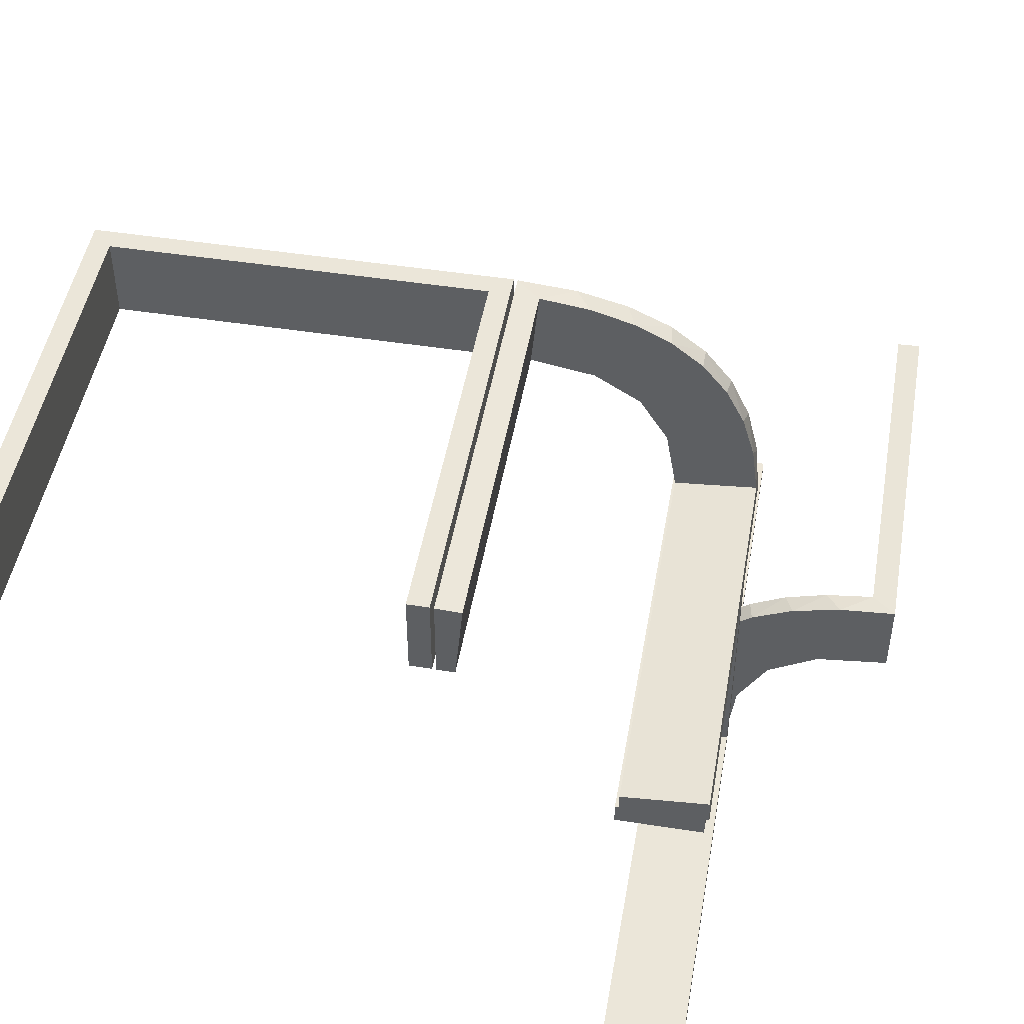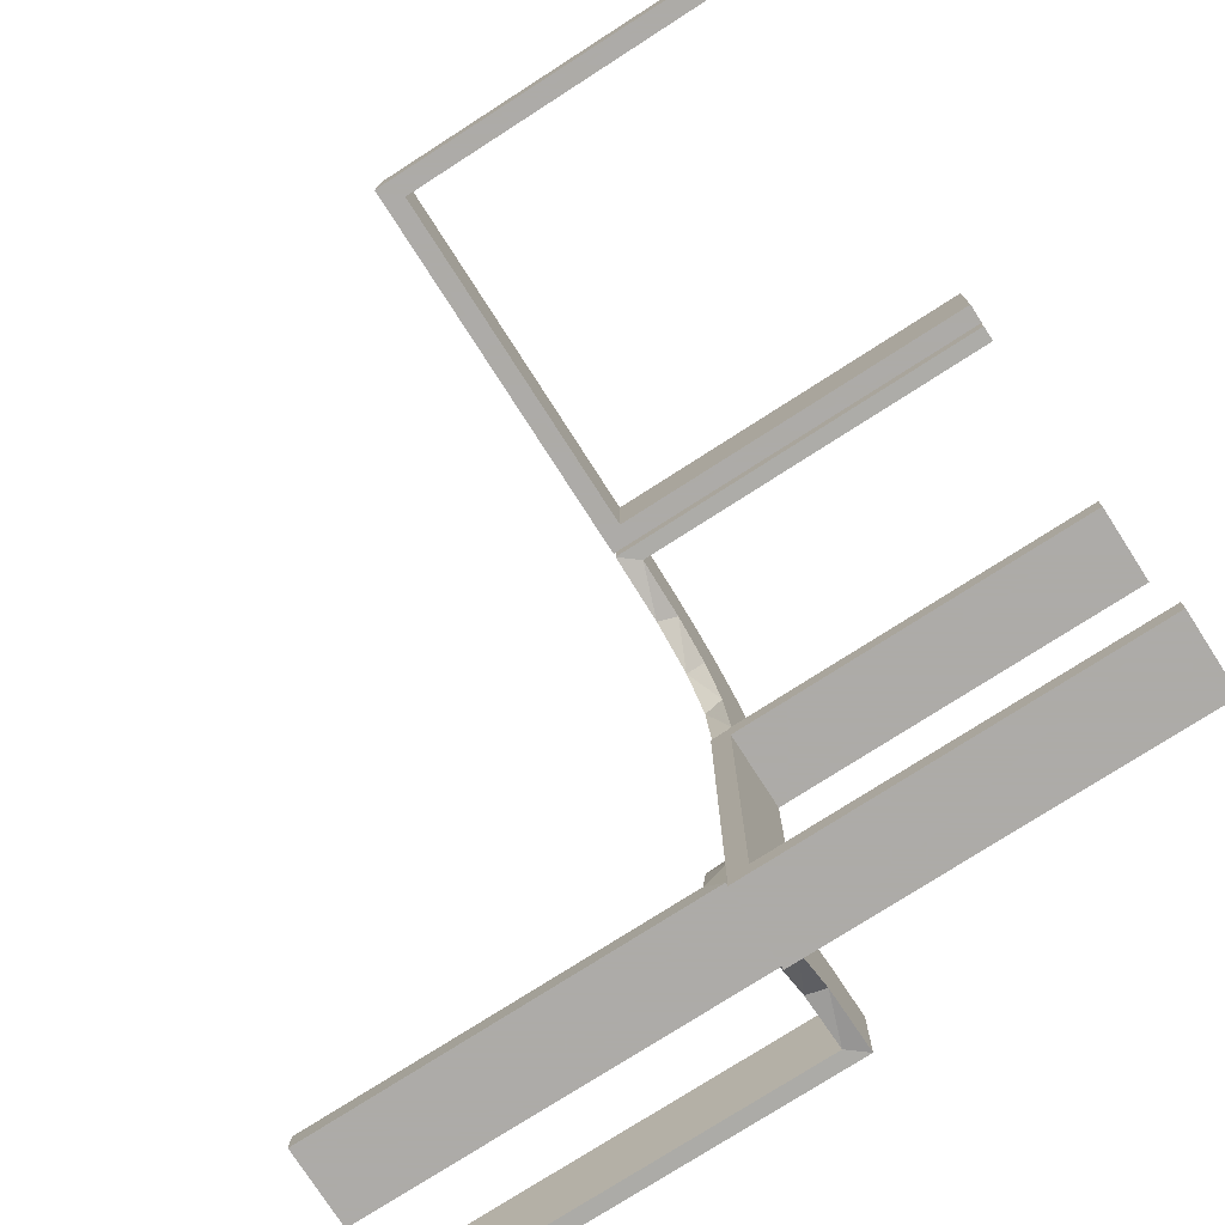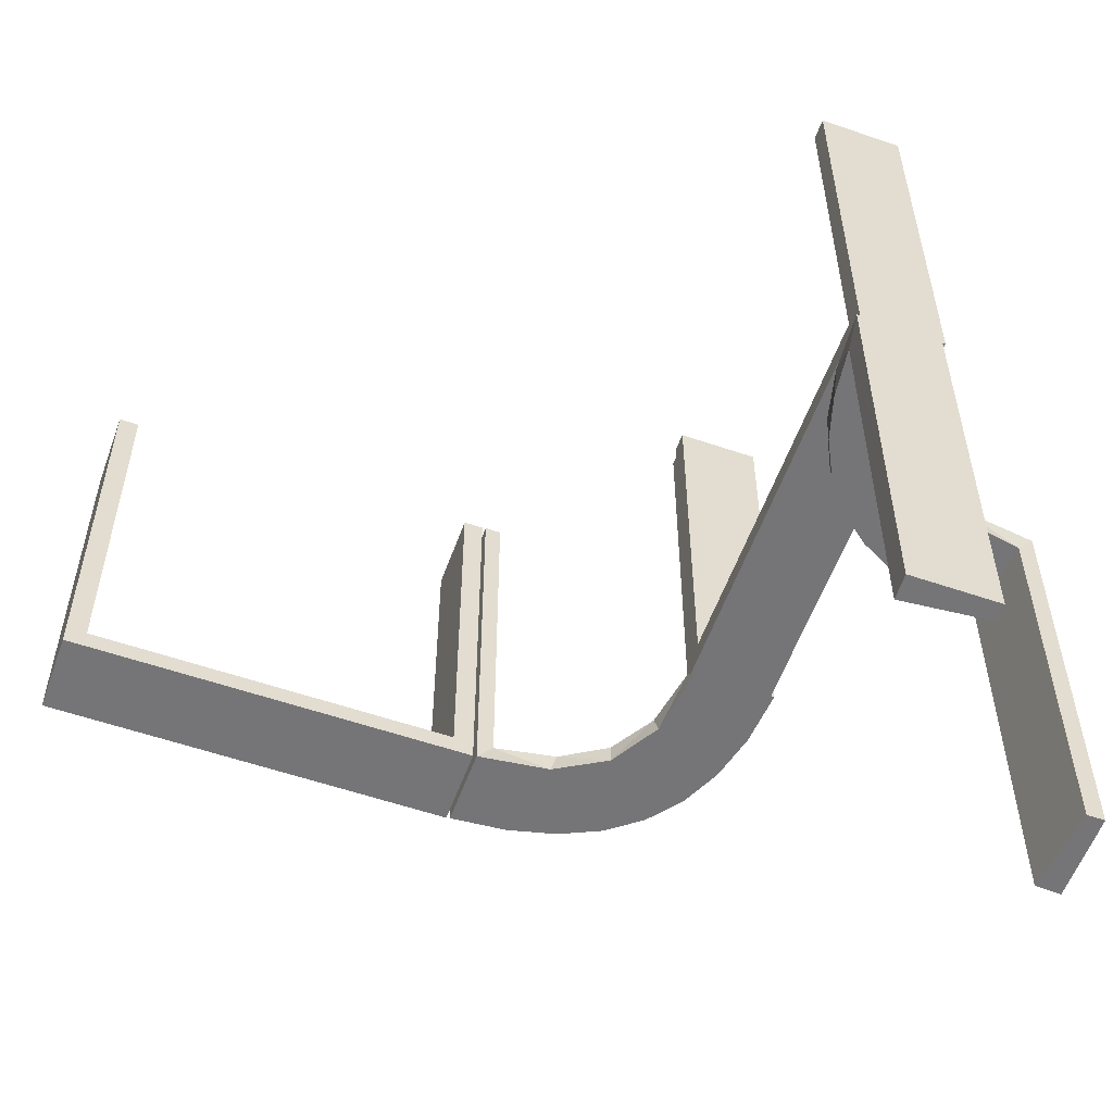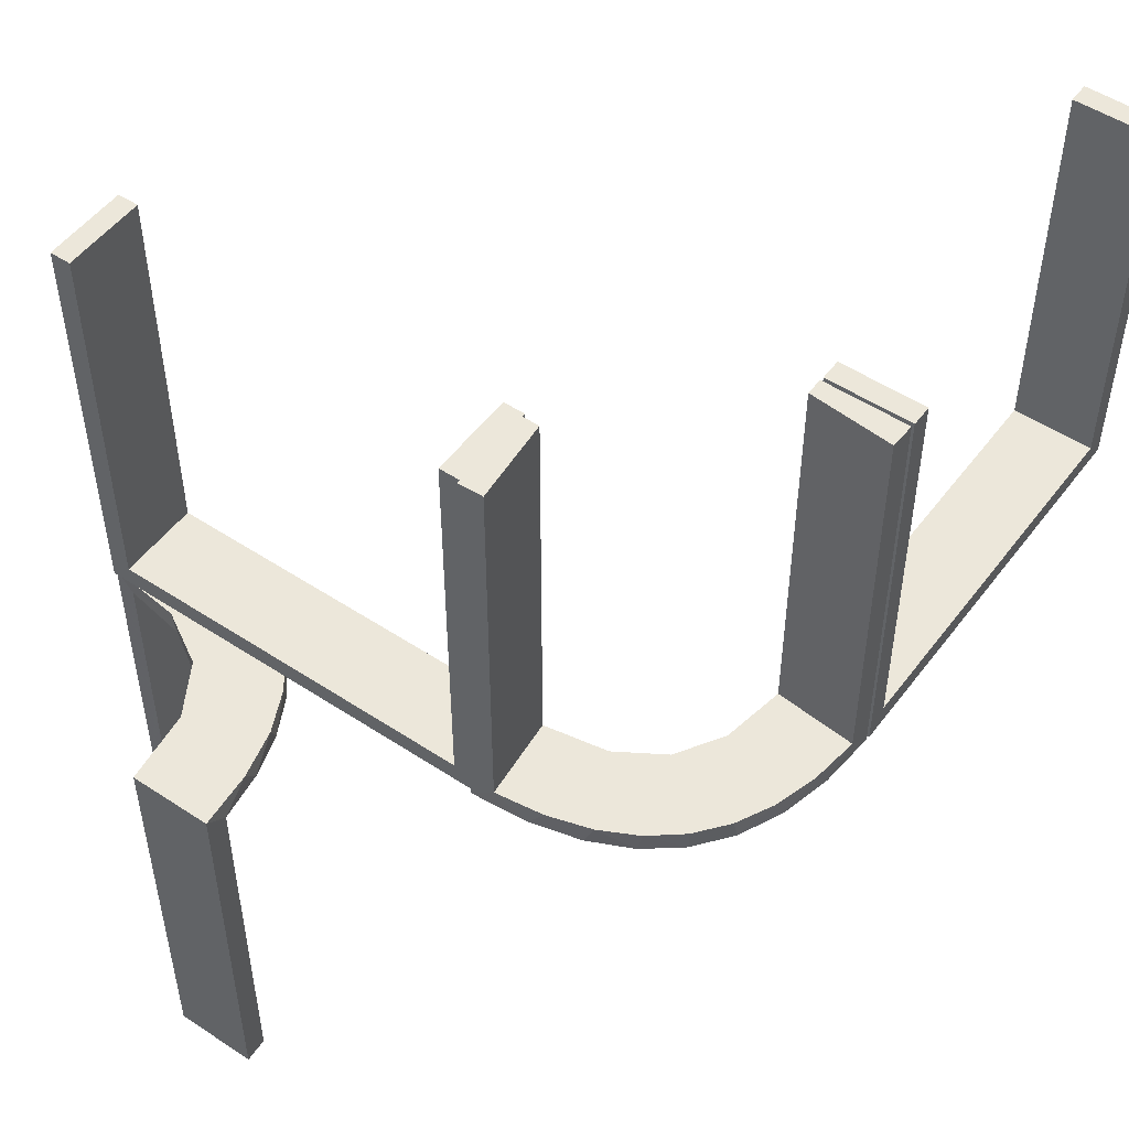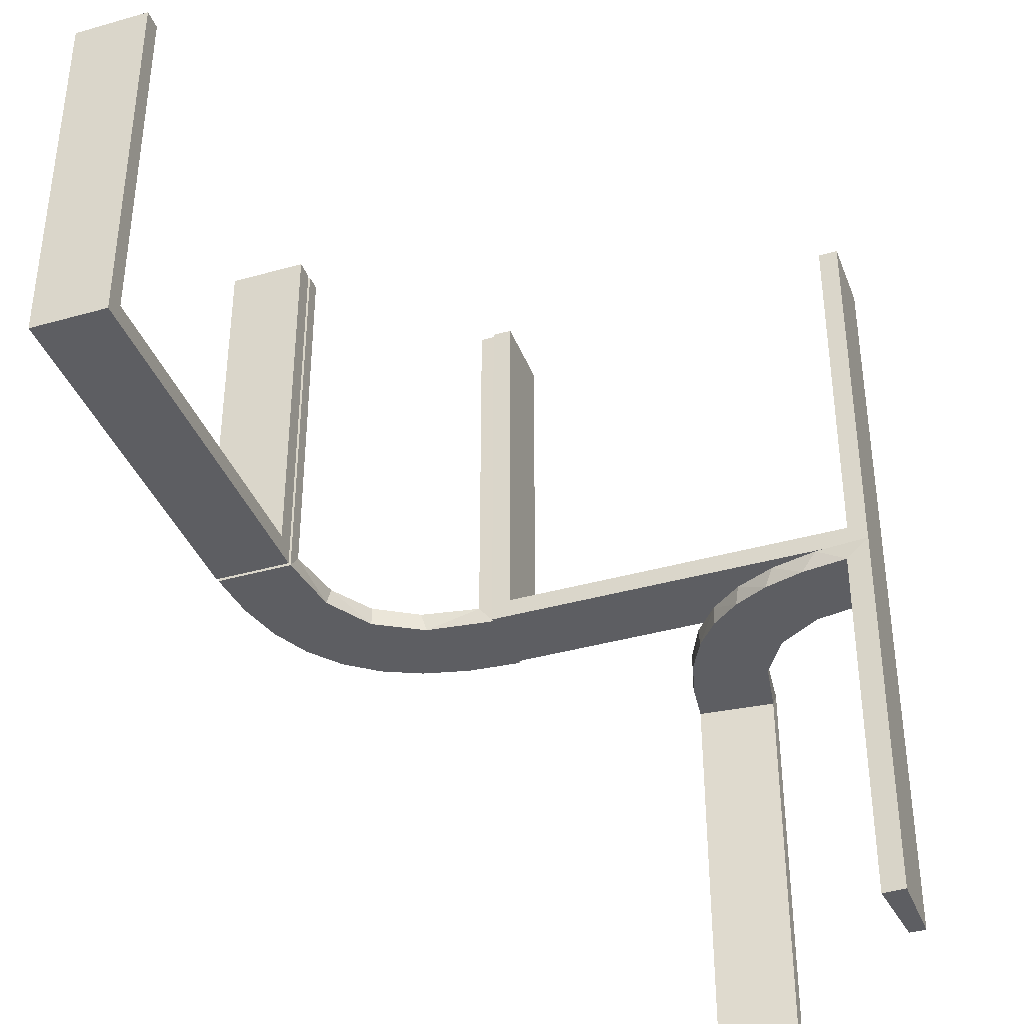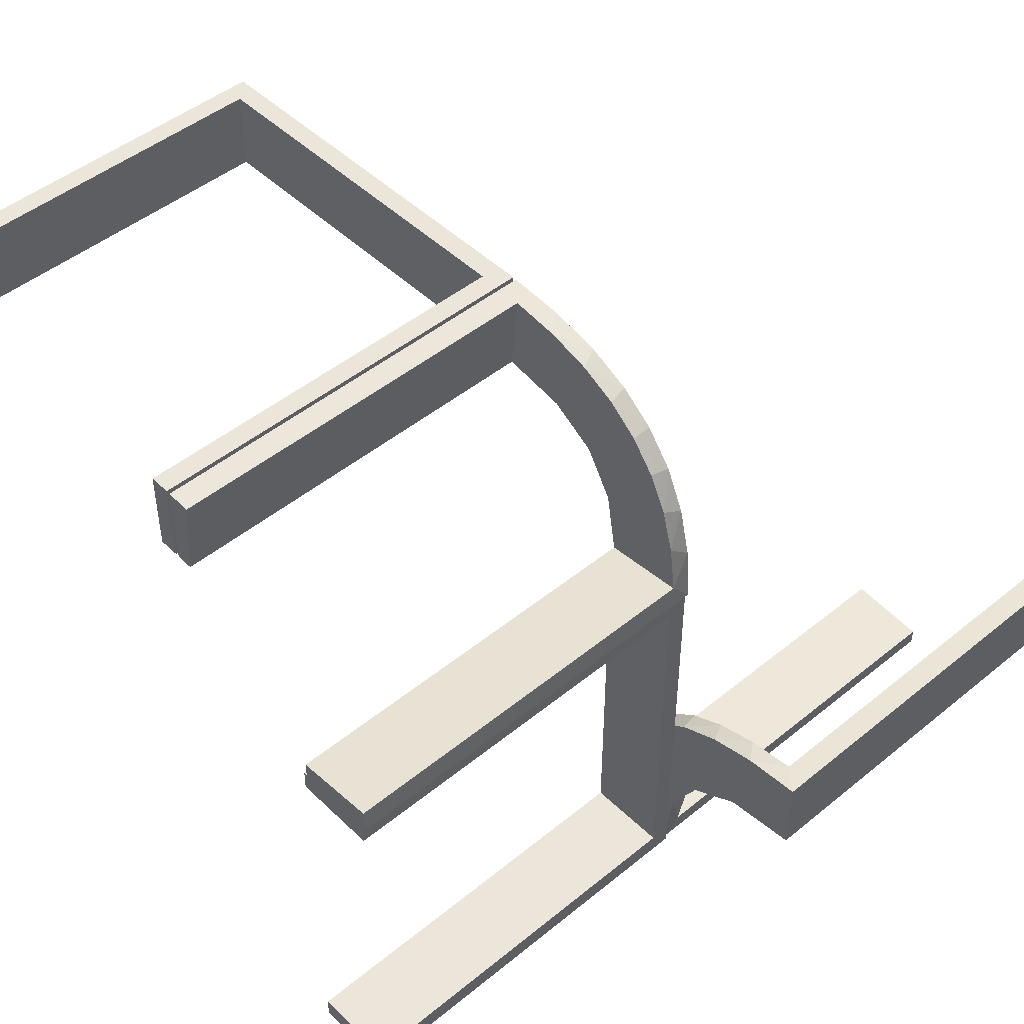
<metadata>
{"format":"obj","ext":"obj","renderer":"f3d","projection":"perspective","resolution":1024,"background":"white","views":[{"elev":47.9,"azim":9.9,"up":"+Y"},{"elev":-76.5,"azim":-57.3,"up":"+Y"},{"elev":-56.6,"azim":-19.7,"up":"+Z"},{"elev":51.2,"azim":125.7,"up":"+Z"},{"elev":-38.5,"azim":-70.2,"up":"+Z"},{"elev":47.2,"azim":47.3,"up":"+Y"}]}
</metadata>
<code>
v 0 0.3 0
v 0 0.3 0.5
v 0 0.2 0
v 0 0.2 0.5
v 0.3065 -0.4117 0
v 0.134 0.2789 0
v 0.1956 -0.5008 0
v 0.1956 -0.5008 -0.5
v 0.3148 -0.245 0
v 0.03392 0.298 0.2625
v 0.03392 0.298 0.5
v 0.03392 0.298 0.025
v 0.2798 0.1401 0.025
v 0.3548 -0.2253 -0.025
v 0.2958 -0.4804 -0.025
v 0.2958 -0.4804 -0.1833
v 0.2958 -0.4804 -0.3417
v 0.2958 -0.4804 -0.5
v 0.2602 0.18 0
v 0.4068 -0.21 -0.025
v 0.004353 0.1992 0
v 0.004353 0.1992 0.25
v 0.004353 0.1992 0.5
v 0.004353 0.2992 0
v 0.004353 0.2992 0.5
v 0.3435 -0.3486 0
v 0.3435 -0.3486 -0.025
v 0.1899 0.2521 0.025
v 0.1565 0.1514 0
v 0.1565 0.1514 0.025
v 0.2042 0.01962 0.5
v 0.2042 0.01962 0.3417
v 0.2042 0.01962 0.1833
v 0.2042 0.01962 0.025
v 0.2202 -0.3599 -0.025
v 0.4661 -0.202 -0.025
v 0.4661 -0.202 -0.5
v 0.4661 -0.202 -0.2625
v 0.4263 -0.2064 0
v 0.3044 -0.0007887 0
v 0.3044 -0.0007887 0.25
v 0.3044 -0.0007887 0.5
v 0.366 -0.2211 0
v 0.07373 0.2936 0
v 0.1935 0.08832 0
v -0.5 0.3 0
v -0.5 0.3 0.5
v -0.5 0.2 0
v -0.5 0.2 0.5
v 0.2987 0.06859 0
v -0.025 0.3 0.5
v -0.025 0.3 0.025
v -0.025 0.2 0.5
v -0.025 0.2 0.025
v 0.3091 -0.404 -0.025
v 0.3 0 0
v 0.3 0 0.5
v 0.3 -0.475 0.5
v 0.3 -0.475 0.025
v 0.3 -0.5 0
v 0.3 -0.5 0.5
v 0.3 -0.025 0.5
v 0.3 -0.025 0.025
v 0.02476 0.1991 0.5
v 0.02476 0.1991 0.3417
v 0.02476 0.1991 0.1833
v 0.02476 0.1991 0.025
v 0.2013 -0.4314 0
v 0.2428 -0.3153 -0.025
v 0.4956 -0.3008 0
v 0.4956 -0.3008 -0.5
v 0.4956 -0.2008 0
v 0.4956 -0.2008 -0.5
v 0.4956 -0.2008 -0.25
v 0.4065 -0.3117 0
v 0.284 0.1289 0
v 0.2728 -0.2779 0
v 0.2728 -0.2779 -0.025
v 0.1969 -0.4712 -0.025
v 0.1969 -0.4712 -0.5
v 0.1969 -0.4712 -0.2625
v 0.1452 0.2747 0.025
v 0.2956 -0.5008 0
v 0.2956 -0.5008 -0.5
v 0.2956 -0.5008 -0.25
v 0.2952 0.0881 0.025
v 0.1852 0.255 0
v 0.2048 -0.4119 -0.025
v 0.2044 -0.0007887 0
v 0.2044 -0.0007887 0.5
v 0.3031 0.02878 0.2625
v 0.3031 0.02878 0.5
v 0.3031 0.02878 0.025
v 0.2272 0.2221 0
v 0.2272 0.2221 0.025
v 0.216 -0.3711 0
v 0.09346 0.1883 0
v 0.2572 0.1847 0.025
v 0.3101 -0.2479 -0.025
v 0.3989 -0.3143 -0.025
v 0.4752 -0.3009 -0.025
v 0.4752 -0.3009 -0.1833
v 0.4752 -0.3009 -0.3417
v 0.4752 -0.3009 -0.5
v 0.09324 0.29 0.025
v 0.2 0 0
v 0.2 0 0.5
v 0.2 -0.475 0.5
v 0.2 -0.475 0.025
v 0.2 -0.5 0
v 0.2 -0.5 0.5
v 0.2 -0.025 0.5
v 0.2 -0.025 0.025
v 0.2398 -0.32 0
v 0.1909 0.09599 0.025
v -0.475 0.3 0.5
v -0.475 0.3 0.025
v -0.475 0.2 0.5
v -0.475 0.2 0.025
v 0.1011 0.1857 0.025
f 33 34 89
f 89 34 45
f 30 29 115
f 32 33 90
f 89 90 33
f 90 31 32
f 29 30 120
f 97 120 67
f 66 22 21
f 23 65 64
f 65 23 22
f 66 65 22
f 40 50 93
f 41 40 93
f 13 86 76
f 76 19 13
f 42 41 91
f 19 94 98
f 28 95 94
f 87 6 82
f 6 44 105
f 44 24 12
f 10 12 24
f 10 25 11
f 10 24 25
f 89 45 50
f 45 29 19
f 89 50 40
f 19 29 94
f 87 94 29
f 97 87 29
f 97 21 44
f 97 6 87
f 44 6 97
f 22 24 21
f 25 22 23
f 24 22 25
f 41 42 90
f 40 41 89
f 90 89 41
f 11 64 65
f 10 11 65
f 66 67 12
f 65 66 10
f 105 12 67
f 67 120 105
f 28 30 95
f 28 82 120
f 30 28 120
f 30 115 98
f 115 34 86
f 115 13 98
f 86 13 115
f 34 33 93
f 92 32 31
f 32 92 91
f 33 32 91
f 31 90 42
f 42 92 31
f 25 23 64
f 64 11 25
f 34 115 45
f 29 45 115
f 29 120 97
f 97 67 21
f 66 21 67
f 50 86 93
f 41 93 91
f 86 50 76
f 19 98 13
f 42 91 92
f 94 95 98
f 28 94 87
f 87 82 28
f 6 105 82
f 44 12 105
f 45 76 50
f 45 19 76
f 21 24 44
f 66 12 10
f 120 82 105
f 30 98 95
f 34 93 86
f 33 91 93
f 1 46 48
f 117 52 54
f 118 119 49
f 54 48 119
f 54 53 4
f 48 54 3
f 116 47 117
f 52 117 46
f 52 1 2
f 46 1 52
f 2 1 3
f 46 47 49
f 116 117 119
f 52 51 53
f 51 2 4
f 47 116 118
f 1 48 3
f 117 54 119
f 119 48 49
f 54 4 3
f 47 46 117
f 52 2 51
f 2 3 4
f 46 49 48
f 116 119 118
f 52 53 54
f 51 4 53
f 47 118 49
f 102 101 70
f 70 101 75
f 27 26 100
f 103 102 71
f 70 71 102
f 71 104 103
f 26 27 55
f 5 55 15
f 16 85 83
f 84 17 18
f 17 84 85
f 16 17 85
f 72 39 36
f 74 72 36
f 14 20 43
f 43 9 14
f 73 74 38
f 9 77 99
f 69 78 77
f 114 96 35
f 96 68 88
f 68 7 79
f 81 79 7
f 81 8 80
f 81 7 8
f 70 75 39
f 75 26 9
f 70 39 72
f 9 26 77
f 114 77 26
f 26 5 114
f 83 68 5
f 83 7 68
f 68 96 5
f 85 7 83
f 8 85 84
f 7 85 8
f 74 73 71
f 72 74 70
f 71 70 74
f 80 18 17
f 81 80 17
f 16 15 79
f 17 16 81
f 88 79 15
f 15 55 88
f 69 27 78
f 69 35 55
f 27 69 55
f 27 100 99
f 100 101 20
f 20 14 100
f 78 27 99
f 101 102 36
f 37 103 104
f 103 37 38
f 102 103 38
f 104 71 73
f 73 37 104
f 8 84 18
f 18 80 8
f 101 100 75
f 26 75 100
f 26 55 5
f 5 15 83
f 16 83 15
f 39 20 36
f 74 36 38
f 20 39 43
f 9 99 14
f 73 38 37
f 77 78 99
f 69 77 114
f 114 35 69
f 96 88 35
f 68 79 88
f 75 43 39
f 75 9 43
f 5 96 114
f 16 79 81
f 55 35 88
f 100 14 99
f 101 36 20
f 102 38 36
f 61 60 59
f 63 59 60
f 56 57 63
f 60 56 63
f 111 108 109
f 113 110 109
f 106 113 107
f 110 113 106
f 110 106 56
f 106 107 57
f 111 110 60
f 109 108 58
f 112 113 63
f 113 109 59
f 111 61 58
f 112 62 57
f 61 59 58
f 57 62 63
f 111 109 110
f 113 112 107
f 110 56 60
f 106 57 56
f 111 60 61
f 109 58 59
f 112 63 62
f 113 59 63
f 111 58 108
f 112 57 107

</code>
